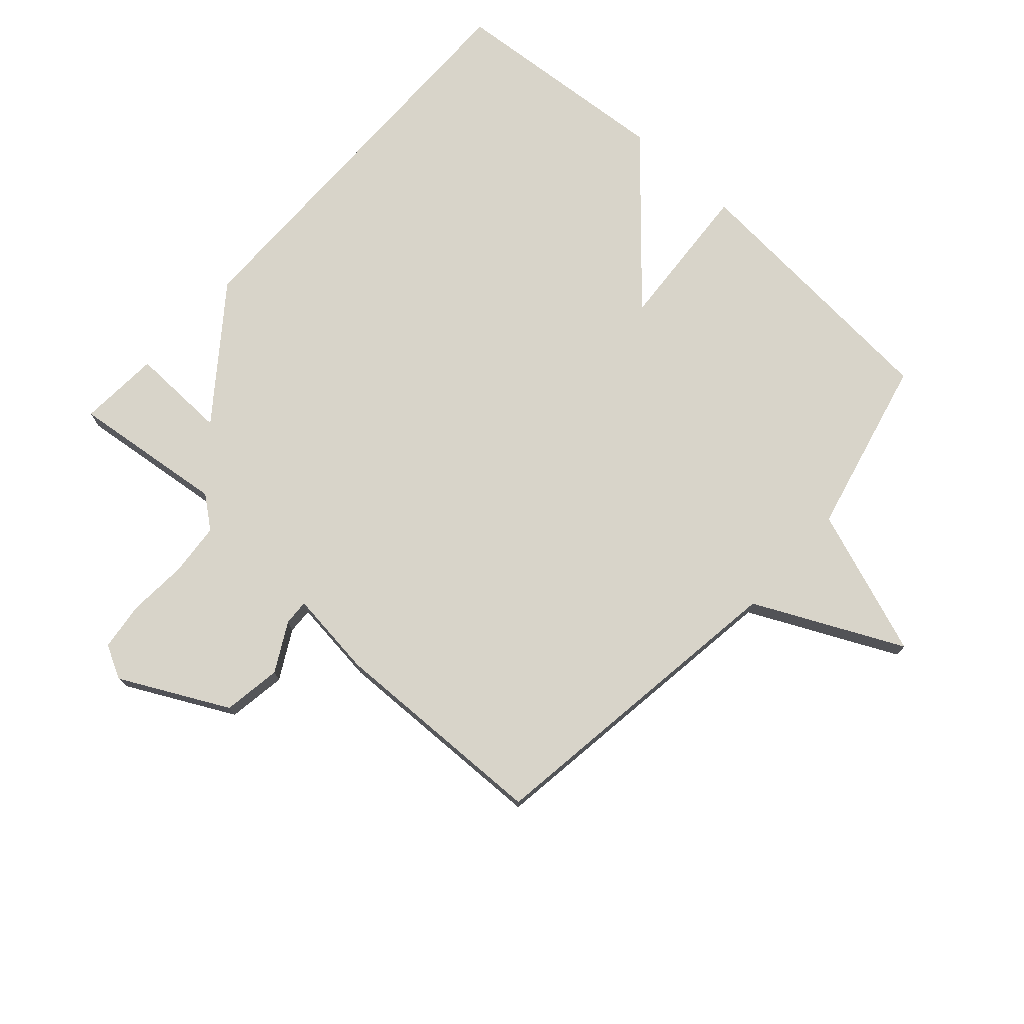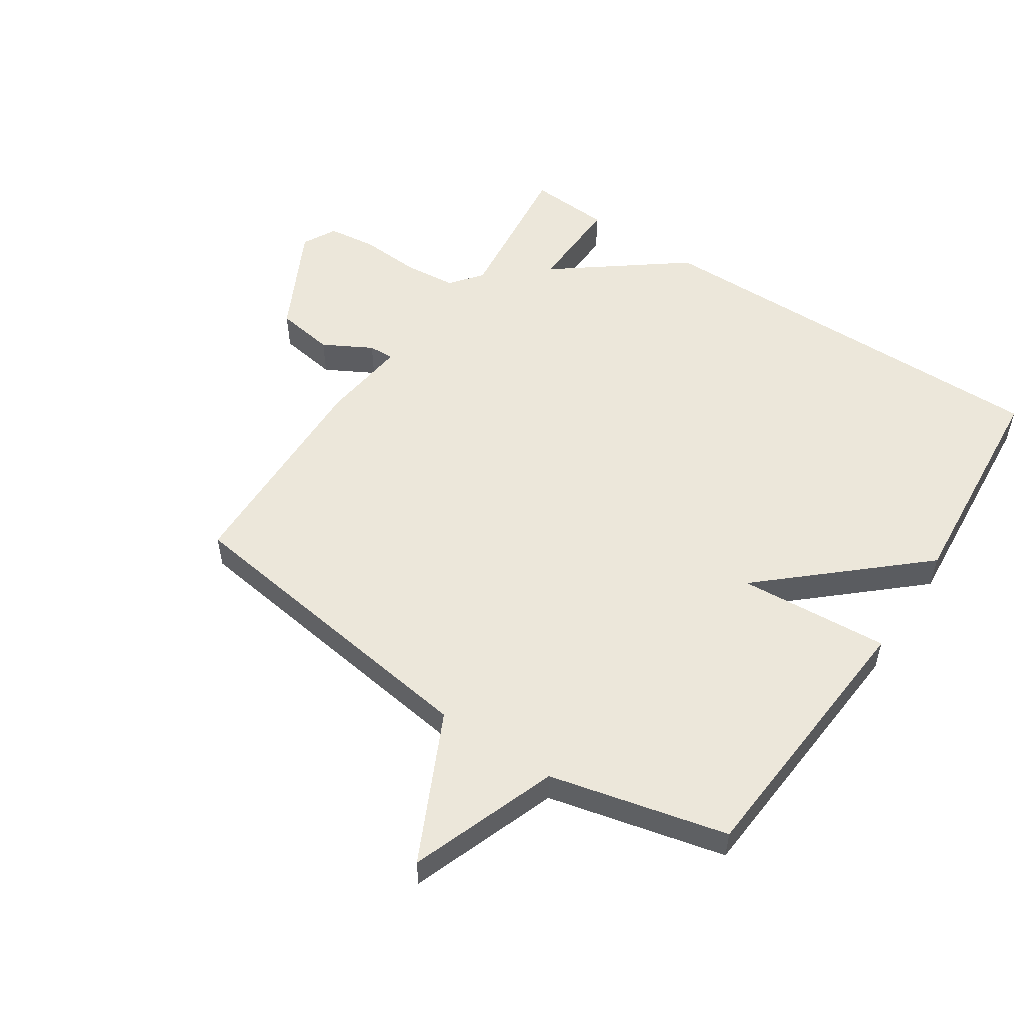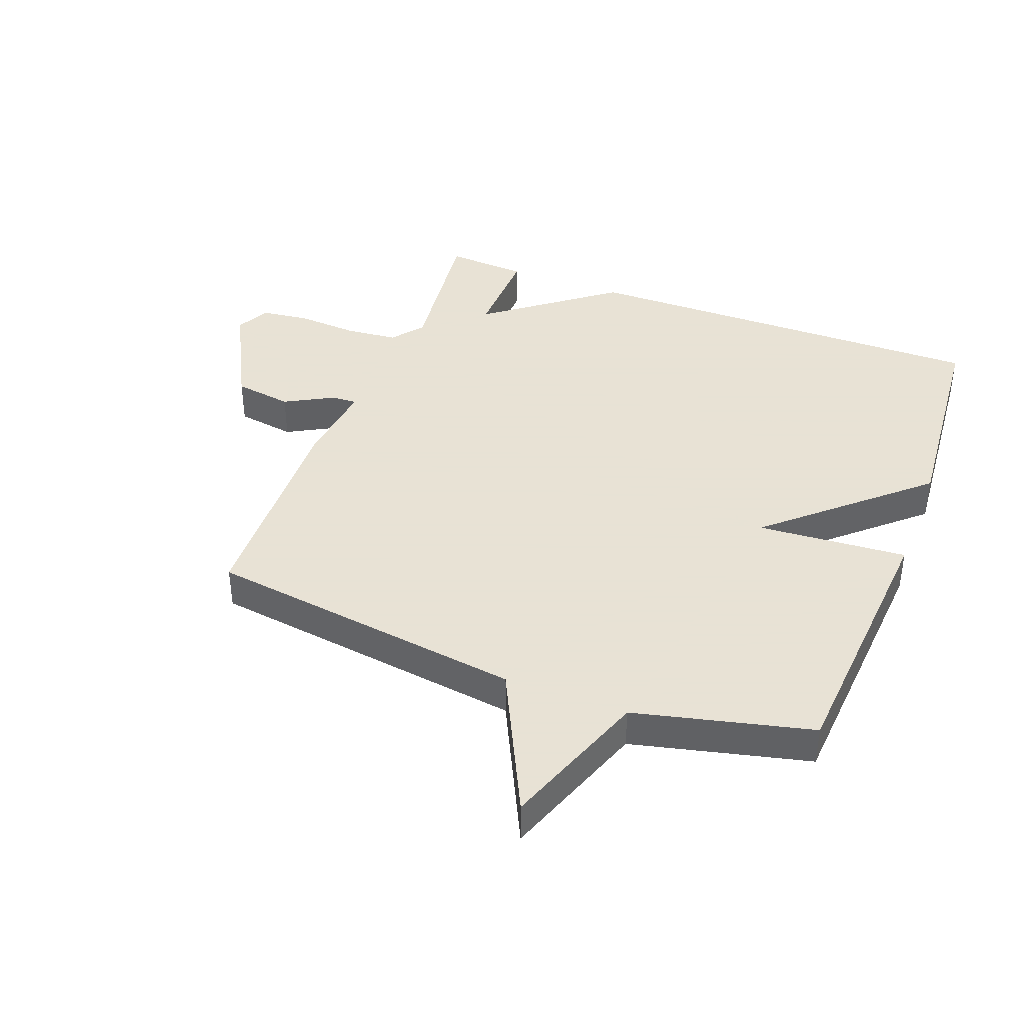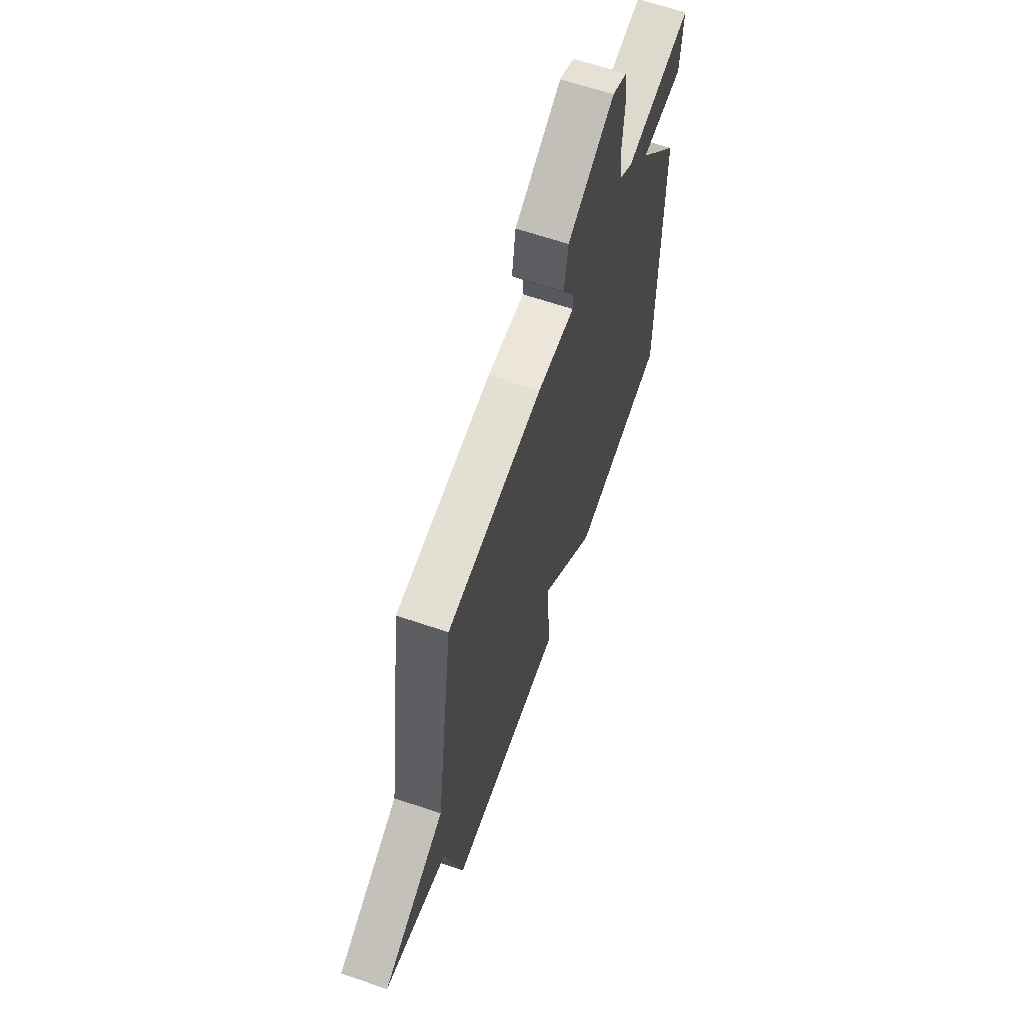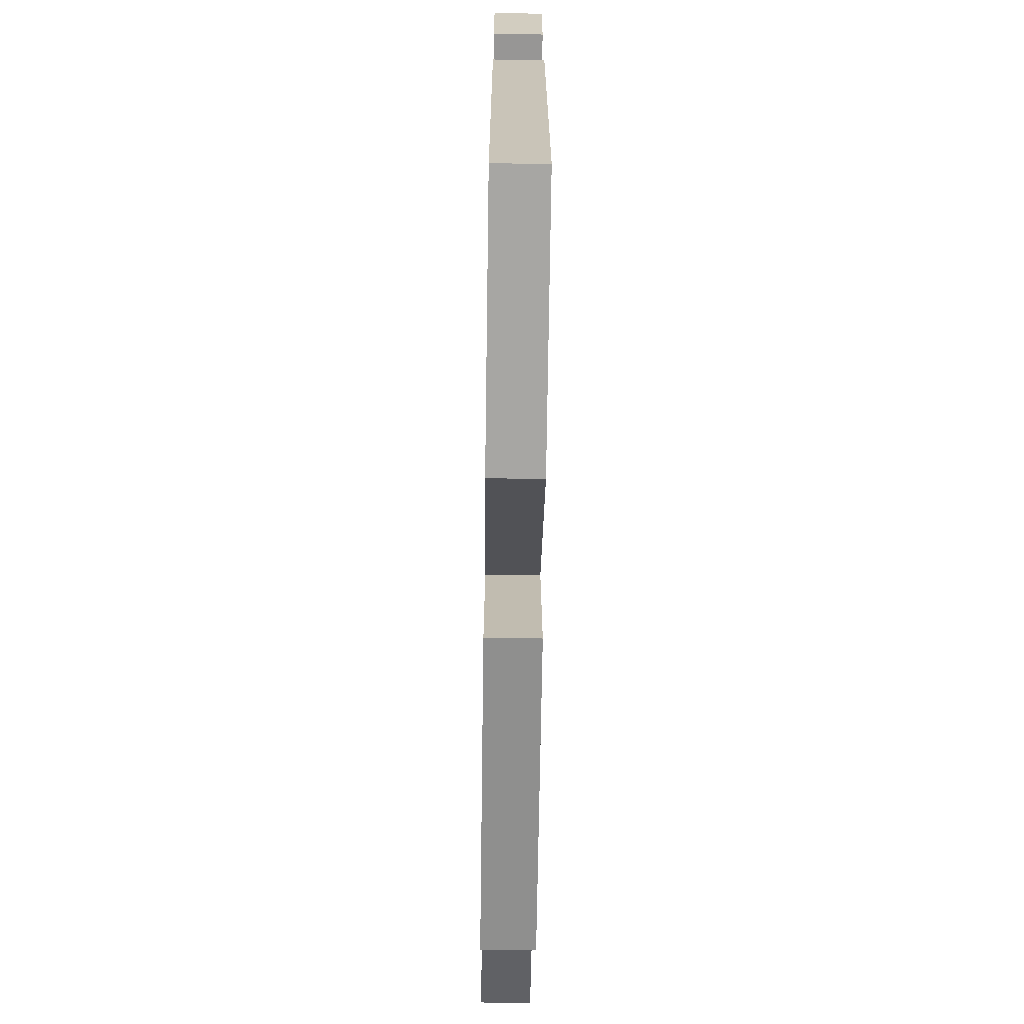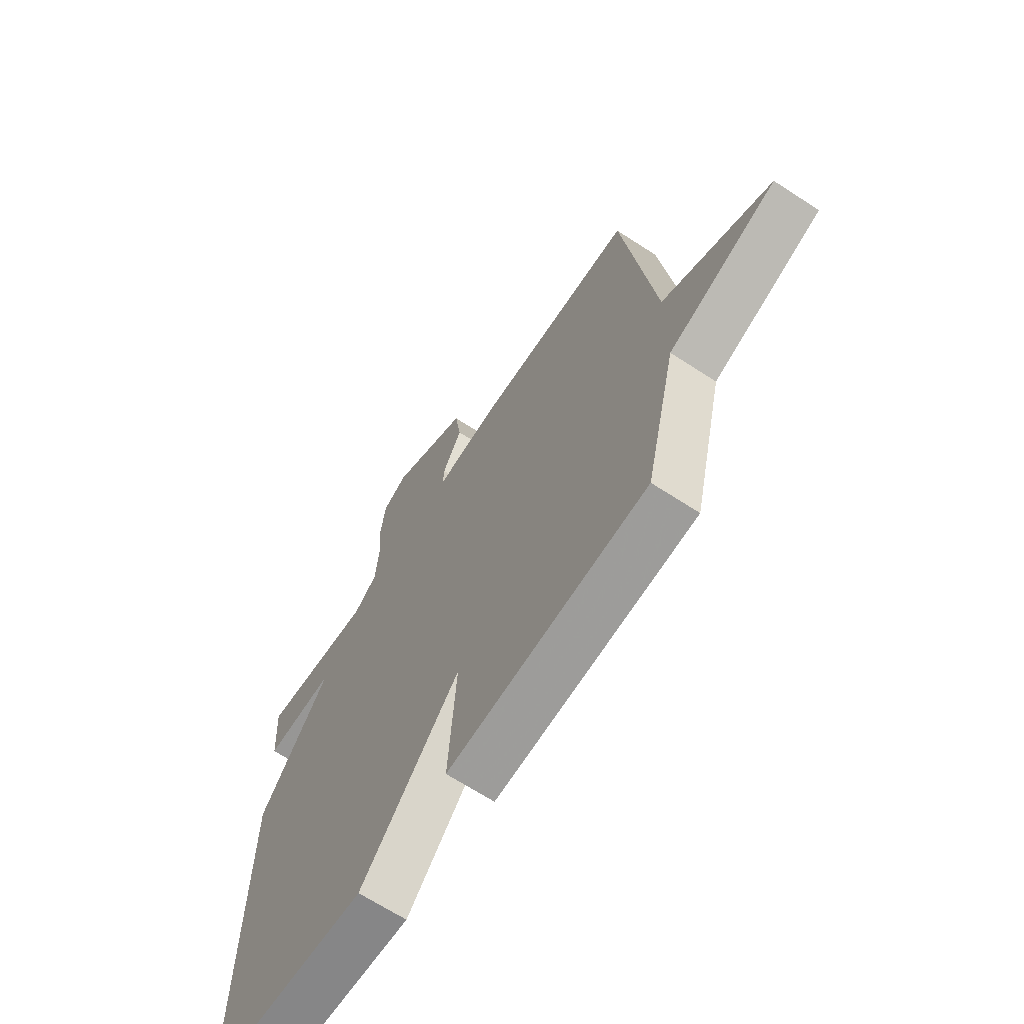
<metadata>
{"format":"obj","ext":"obj","renderer":"f3d","projection":"perspective","resolution":1024,"background":"white","views":[{"elev":75.1,"azim":42.2,"up":"+Y"},{"elev":53.5,"azim":123.8,"up":"+Y"},{"elev":40.6,"azim":110.9,"up":"+Y"},{"elev":64.7,"azim":108.9,"up":"+Z"},{"elev":-69.3,"azim":-90.8,"up":"+Z"},{"elev":-66.7,"azim":56.8,"up":"+Z"}]}
</metadata>
<code>
v -0.5 0.07 0.5
v -0.252 0.07 0.47
v -0.201 0.07 0.51
v -0.193 0.07 0.595
v -0.199 0.07 0.691
v -0.189 0.07 0.769
v -0.135 0.07 0.797
v 0.037 0.07 0.708
v 0.051 0.07 0.614
v 0.008 0.07 0.536
v 0.006 0.07 0.495
v 0.145 0.07 0.511
v 0.5 0.07 0.5
v 0.569 0.07 -0.015
v 0.806 0.07 -0.13
v 0.569 0.07 -0.215
v 0.5 0.07 -0.5
v 0.061 0.07 -0.531
v 0.079 0.07 -0.289
v -0.139 0.07 -0.531
v -0.5 0.07 -0.5
v -0.492 0.07 0.169
v -0.335 0.07 0.373
v -0.492 0.07 0.369
v -0.5 0 0.5
v -0.252 0 0.47
v -0.201 0 0.51
v -0.193 0 0.595
v -0.199 0 0.691
v -0.189 0 0.769
v -0.135 0 0.797
v 0.037 0 0.708
v 0.051 0 0.614
v 0.008 0 0.536
v 0.006 0 0.495
v 0.145 0 0.511
v 0.5 0 0.5
v 0.569 0 -0.015
v 0.806 0 -0.13
v 0.569 0 -0.215
v 0.5 0 -0.5
v 0.061 0 -0.531
v 0.079 0 -0.289
v -0.139 0 -0.531
v -0.5 0 -0.5
v -0.492 0 0.169
v -0.335 0 0.373
v -0.492 0 0.369
f 23 24 1 2
f 23 2 3
f 22 23 3
f 21 22 3
f 20 21 3
f 19 20 3
f 16 17 18 19
f 14 15 16 19
f 13 14 19
f 12 13 19
f 11 12 19
f 11 19 3 4
f 5 6 7
f 4 5 7
f 11 4 7
f 10 11 7
f 7 8 9 10
f 26 25 48 47
f 27 26 47
f 27 47 46
f 27 46 45
f 27 45 44
f 27 44 43
f 43 42 41 40
f 43 40 39 38
f 43 38 37
f 43 37 36
f 43 36 35
f 28 27 43 35
f 31 30 29
f 31 29 28
f 31 28 35
f 31 35 34
f 34 33 32 31
f 1 25 26 2
f 2 26 27 3
f 3 27 28 4
f 4 28 29 5
f 5 29 30 6
f 6 30 31 7
f 7 31 32 8
f 8 32 33 9
f 9 33 34 10
f 10 34 35 11
f 11 35 36 12
f 12 36 37 13
f 13 37 38 14
f 14 38 39 15
f 15 39 40 16
f 16 40 41 17
f 17 41 42 18
f 18 42 43 19
f 19 43 44 20
f 20 44 45 21
f 21 45 46 22
f 22 46 47 23
f 23 47 48 24
f 24 48 25 1

</code>
